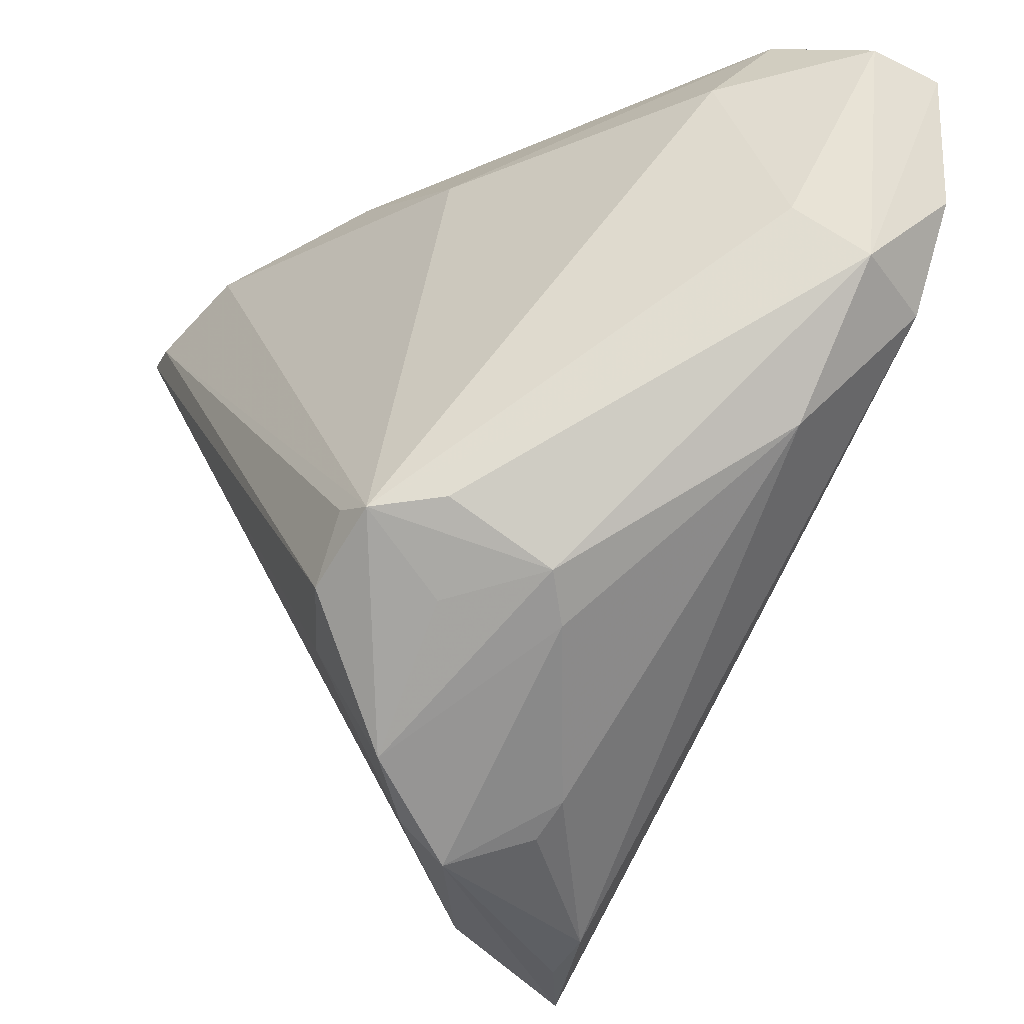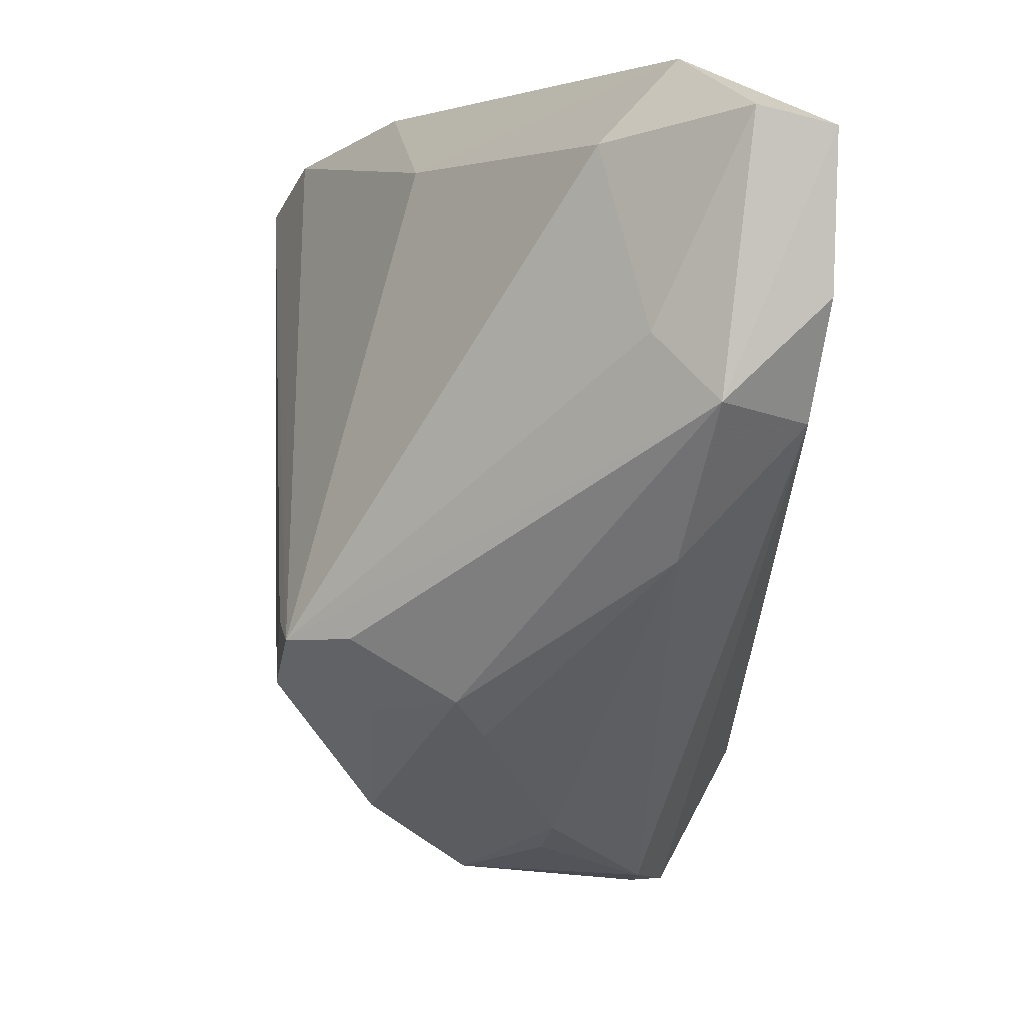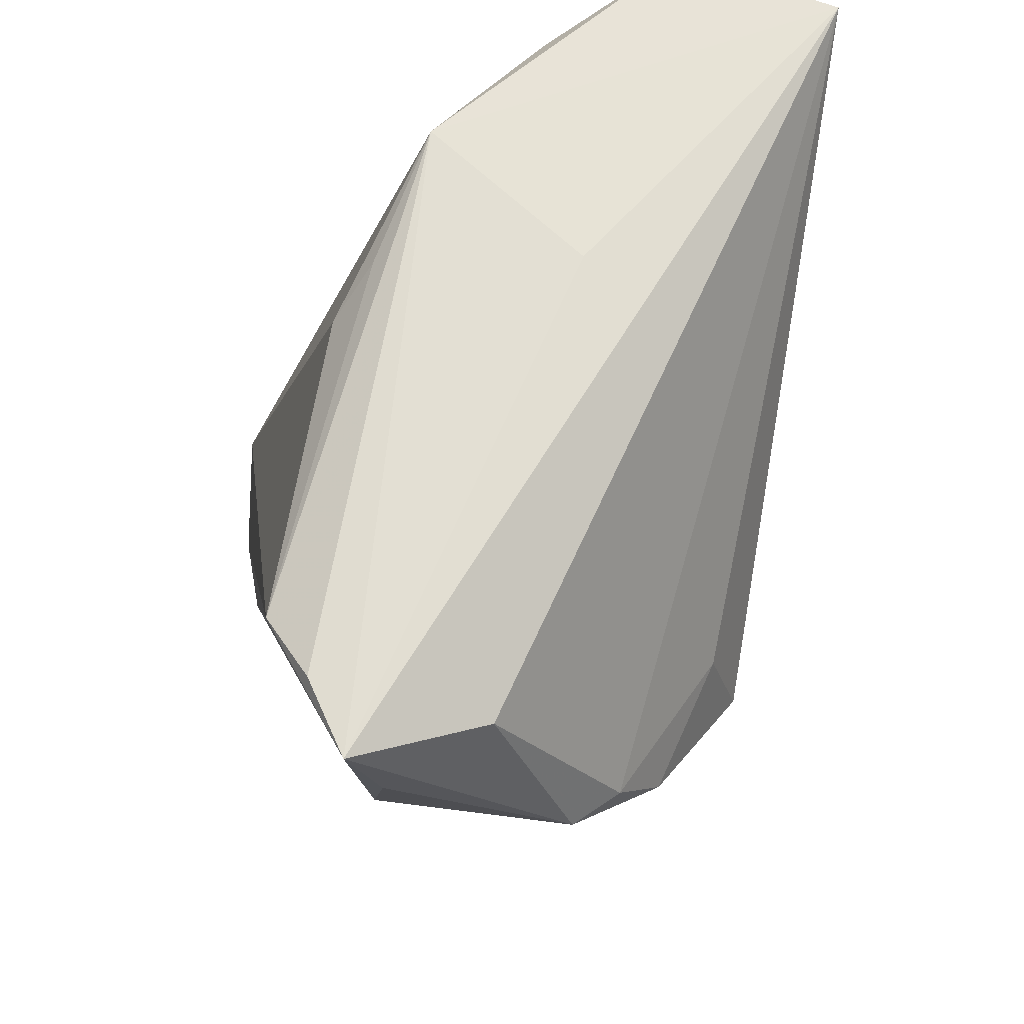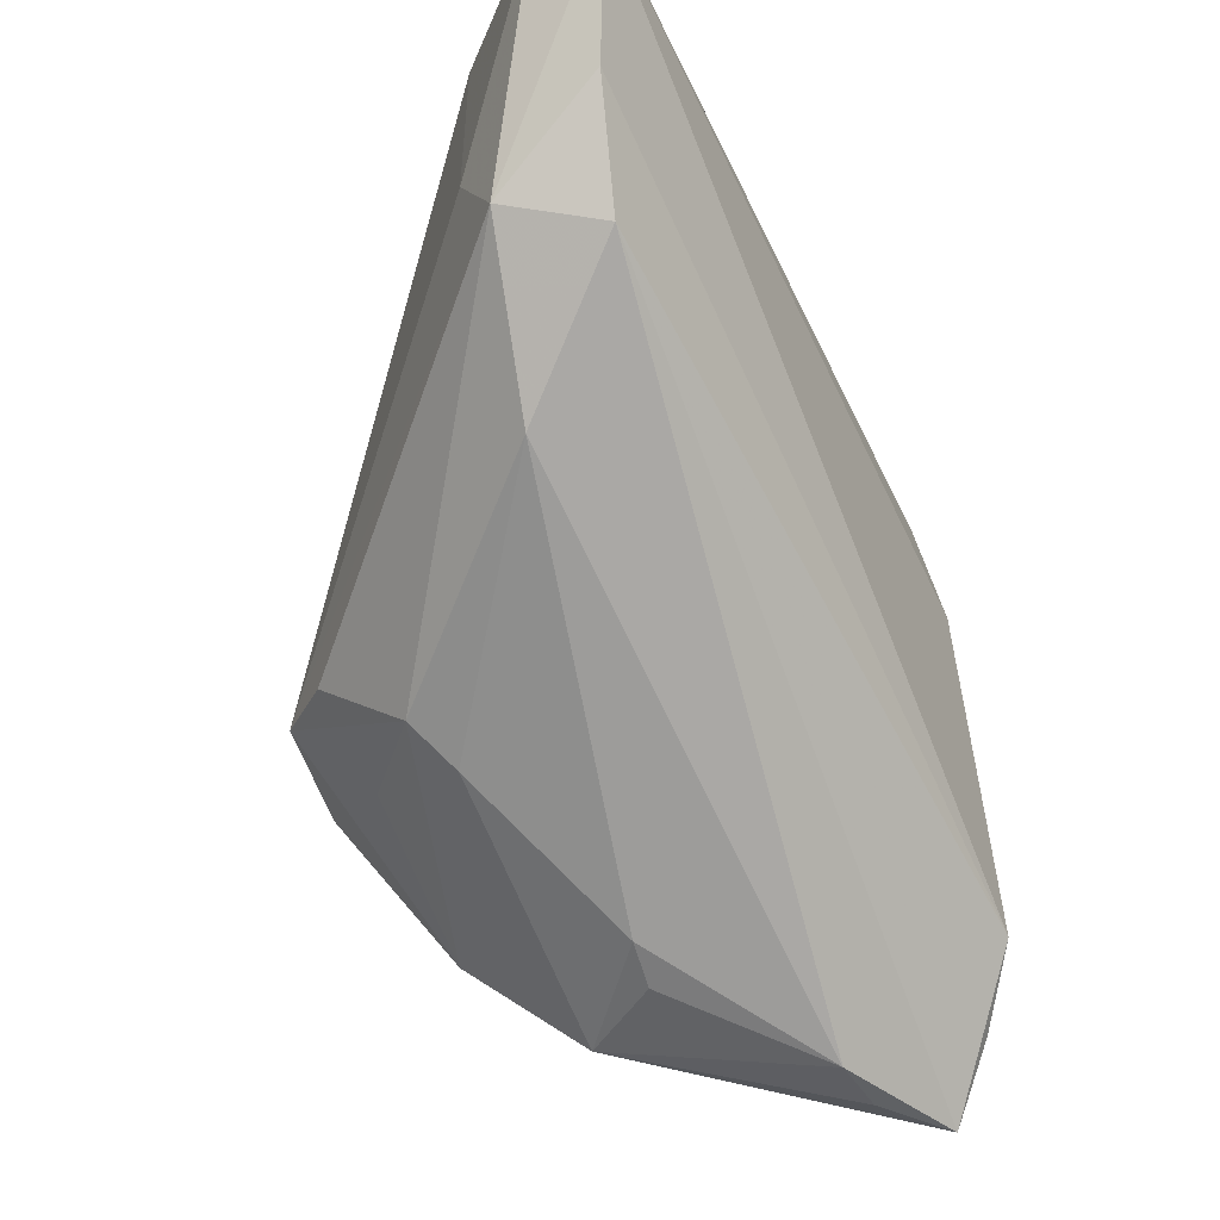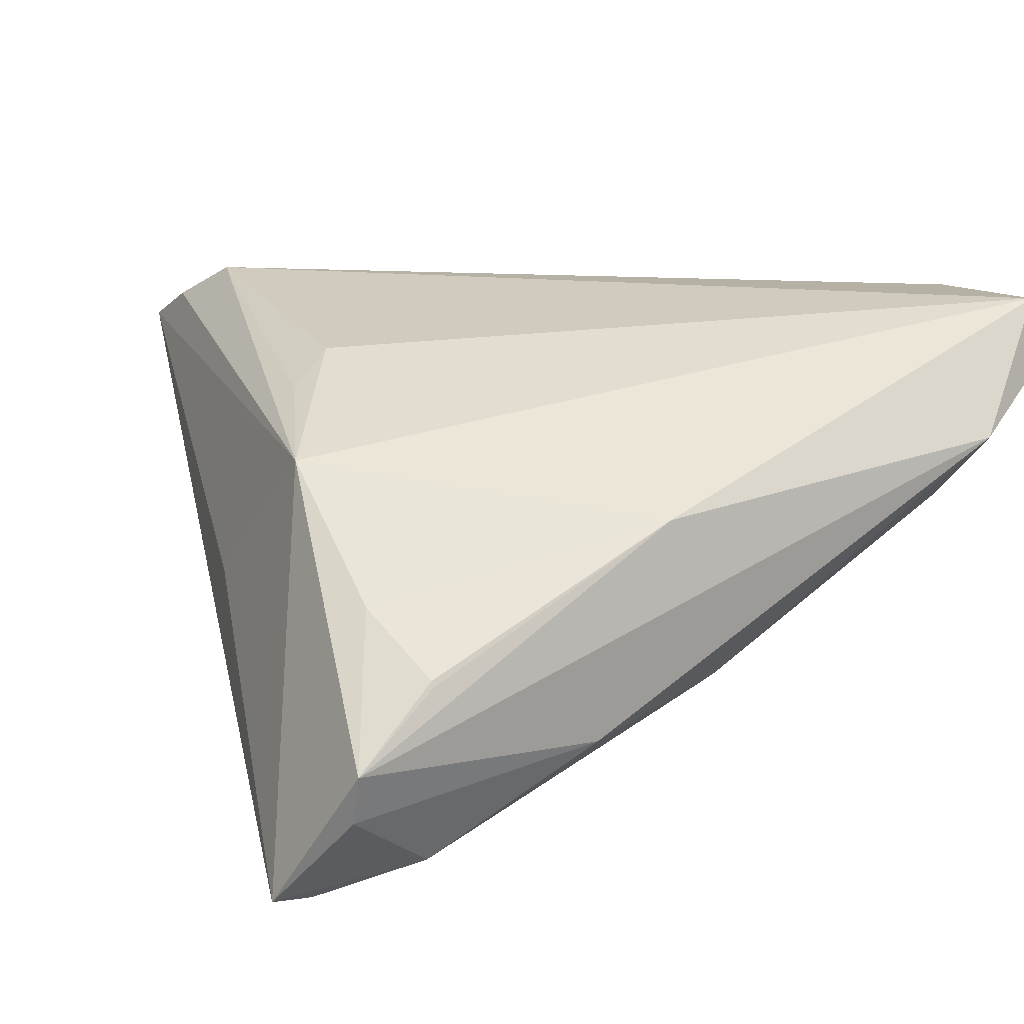
<metadata>
{"format":"obj","ext":"obj","renderer":"f3d","projection":"perspective","resolution":1024,"background":"white","views":[{"elev":-27.9,"azim":-117.5,"up":"+Y"},{"elev":2.0,"azim":-93.3,"up":"+Y"},{"elev":-32.7,"azim":80.8,"up":"+Y"},{"elev":-27.3,"azim":-58.9,"up":"+Y"},{"elev":13.8,"azim":152.0,"up":"+Z"}]}
</metadata>
<code>
v -0.005358 0.03874 -0.01124
v 0.0488 0.03794 -0.0285
v 0.02859 -0.0396 0.02473
v 0.02533 -0.0315 0.02893
v 0.004411 -0.0206 -0.02207
v 0.03316 0.04314 -0.0248
v -0.0381 -0.003801 0.01461
v 0.04309 0.04659 -0.01776
v 0.03868 0.02264 0.01512
v 0.0144 -0.04534 0.01636
v -0.0165 -0.01342 -0.02576
v 0.04328 0.04839 -0.01216
v 0.03753 0.03816 0.002369
v 0.005907 -0.04243 -0.005515
v 0.02086 -0.04714 0.01627
v 0.001048 -0.03943 0.003541
v 0.01455 0.047 -0.01345
v -0.01146 -0.0117 -0.0266
v 0.03424 0.04685 -0.003705
v 0.03424 0.04715 -0.004396
v 0.03283 0.008639 0.02027
v 0.02705 0.004591 0.02383
v -0.02167 -0.01288 -0.01871
v 0.02892 -0.04839 0.02092
v -0.03343 -0.008718 0.007375
v 0.005833 -0.03825 -0.01073
v 0.04093 0.005792 -0.0009177
v -0.006851 -0.01901 -0.02715
v -0.03683 0.04724 0.01478
v -0.02338 -0.01961 -0.00735
v -0.0364 0.03858 0.006631
v -0.0003589 -0.03407 -0.01642
v 0.04409 0.03775 -0.02893
v -0.04814 0.04129 0.02096
v -0.04377 0.01016 0.02694
v 0.02597 -0.04182 0.005988
v -0.00339 -0.03647 0.004469
v -0.01939 -0.0238 -0.004162
v 0.005601 0.04669 0.009871
v -0.0147 -0.02149 -0.01646
v -0.04402 0.01931 0.01119
v -0.0488 0.01236 0.01764
v -0.0488 0.02249 0.02849
v -0.0488 0.0392 0.02893
f 3 9 4
f 2 9 27
f 3 4 24
f 24 36 2
f 14 36 24
f 2 27 24
f 24 9 3
f 24 27 9
f 11 31 1
f 29 1 31
f 35 7 10
f 10 24 35
f 43 42 35
f 35 42 7
f 35 4 43
f 35 24 4
f 18 28 11
f 11 28 32
f 15 10 14
f 14 24 15
f 15 24 10
f 41 31 11
f 11 42 41
f 11 1 6
f 44 22 9
f 44 42 43
f 43 4 44
f 4 22 44
f 38 32 14
f 30 32 38
f 7 30 38
f 23 42 11
f 11 30 23
f 23 30 42
f 7 42 25
f 25 30 7
f 42 30 25
f 40 30 11
f 11 32 40
f 40 32 30
f 26 36 14
f 14 32 26
f 2 36 26
f 5 28 2
f 5 32 28
f 2 26 5
f 5 26 32
f 21 4 9
f 9 22 21
f 21 22 4
f 33 18 11
f 11 6 33
f 33 6 2
f 2 28 33
f 28 18 33
f 12 9 2
f 34 29 31
f 34 44 29
f 31 41 34
f 34 41 42
f 42 44 34
f 10 7 37
f 7 38 37
f 37 38 14
f 29 12 17
f 1 29 17
f 17 6 1
f 39 44 9
f 29 44 39
f 39 12 29
f 14 10 16
f 16 37 14
f 10 37 16
f 6 17 8
f 8 17 12
f 2 6 8
f 8 12 2
f 9 12 13
f 12 19 13
f 13 39 9
f 13 19 39
f 12 39 20
f 20 19 12
f 39 19 20

</code>
